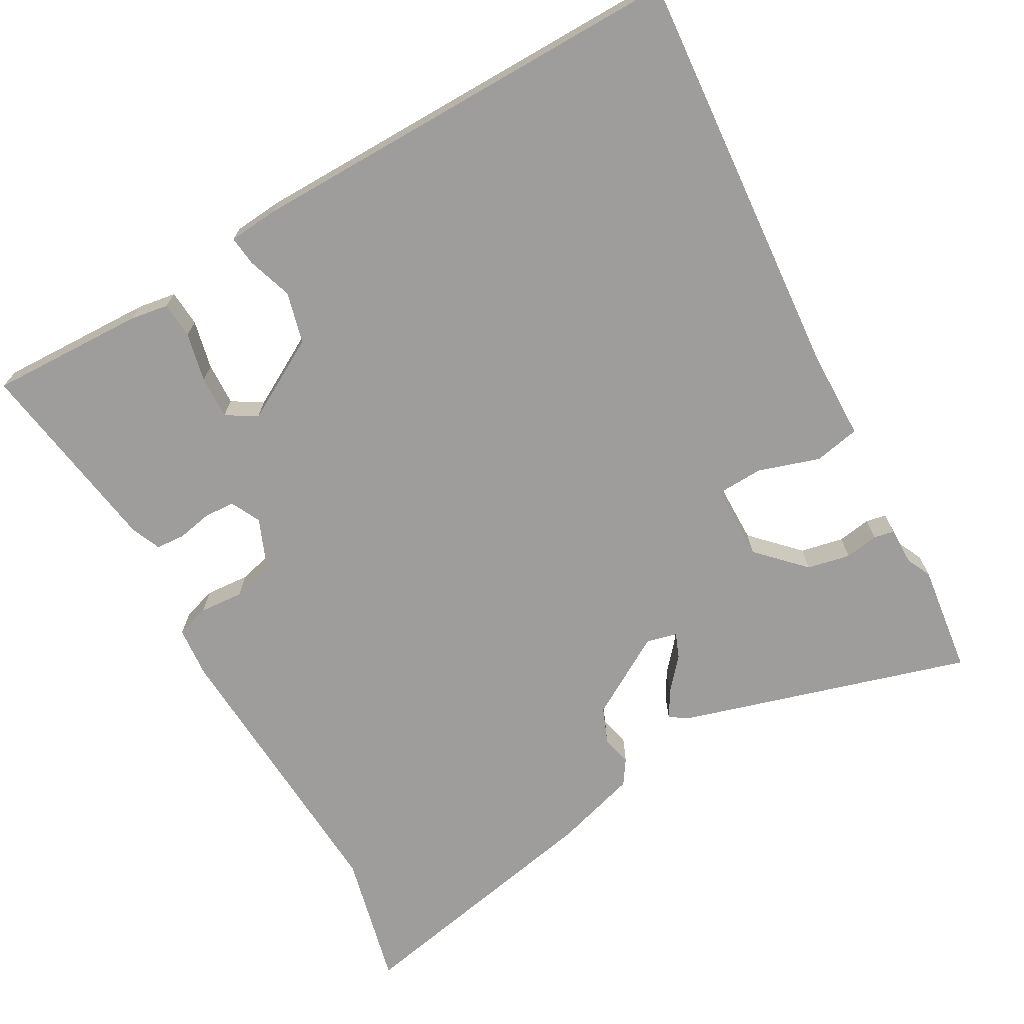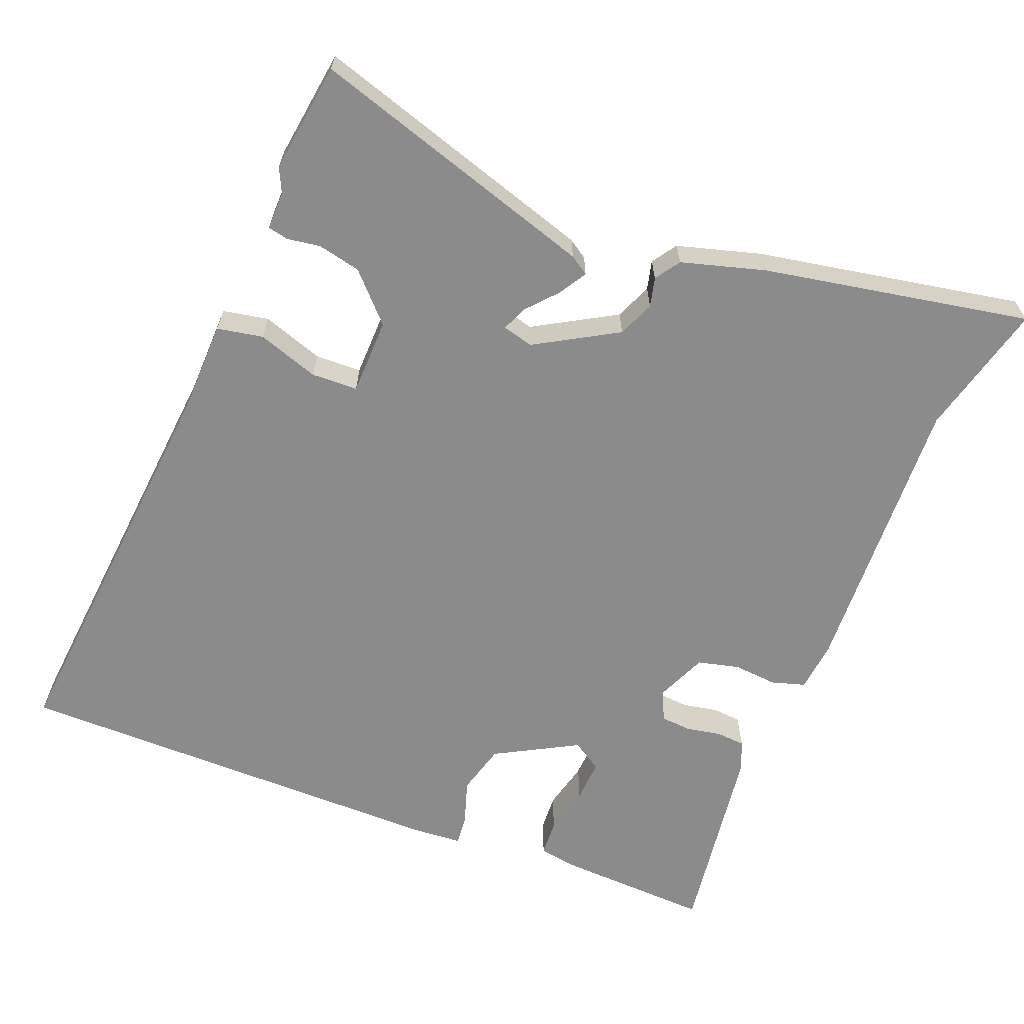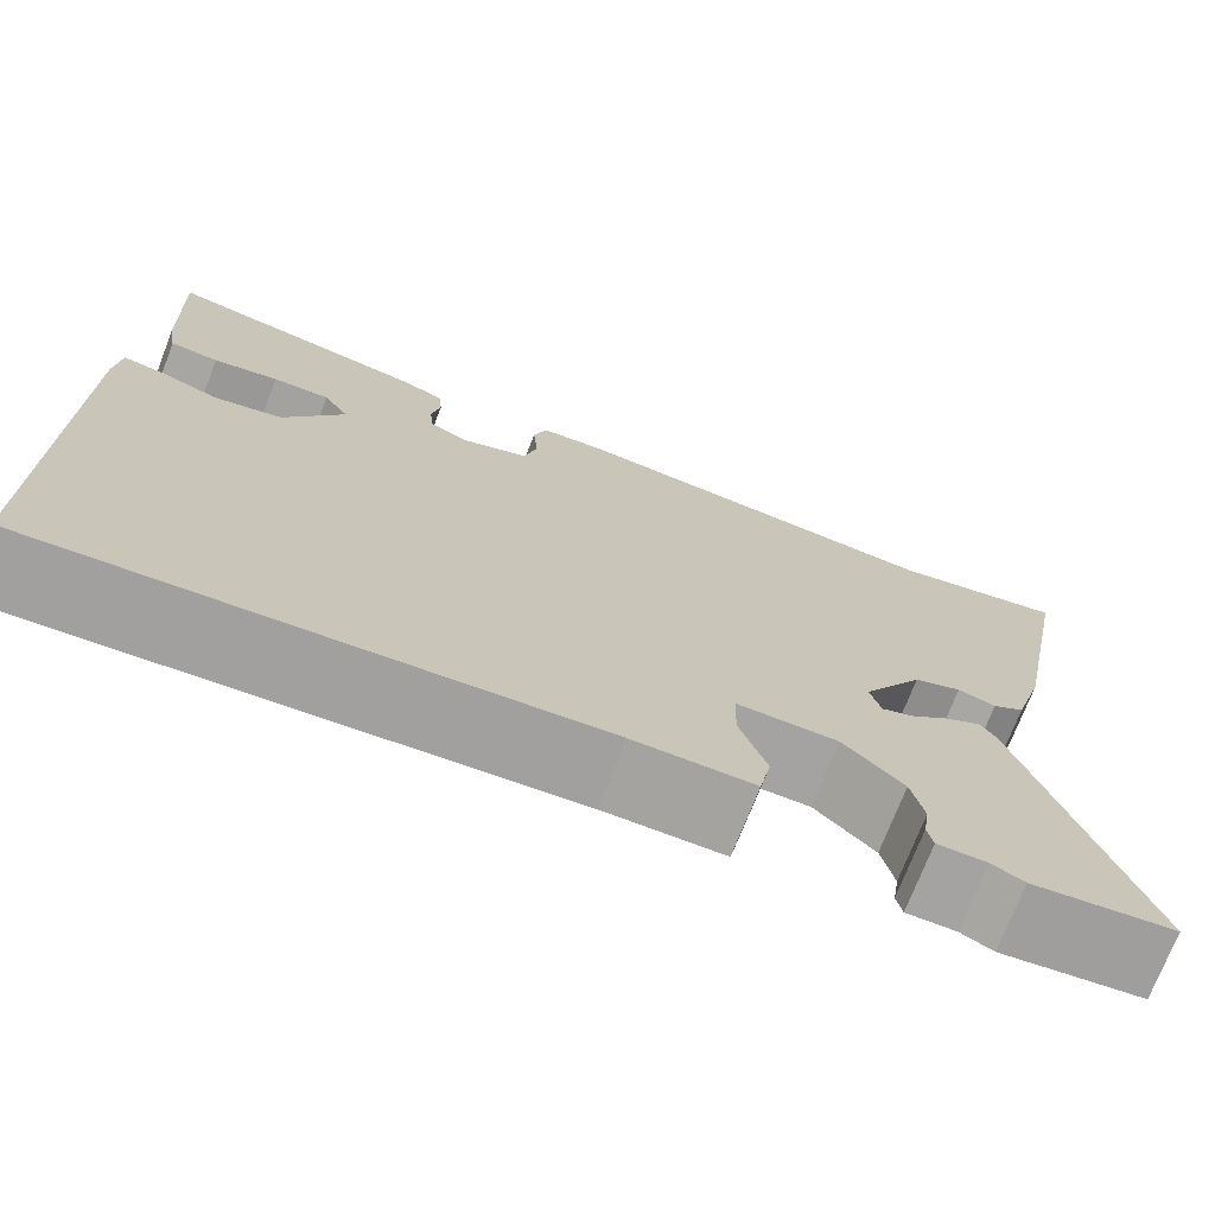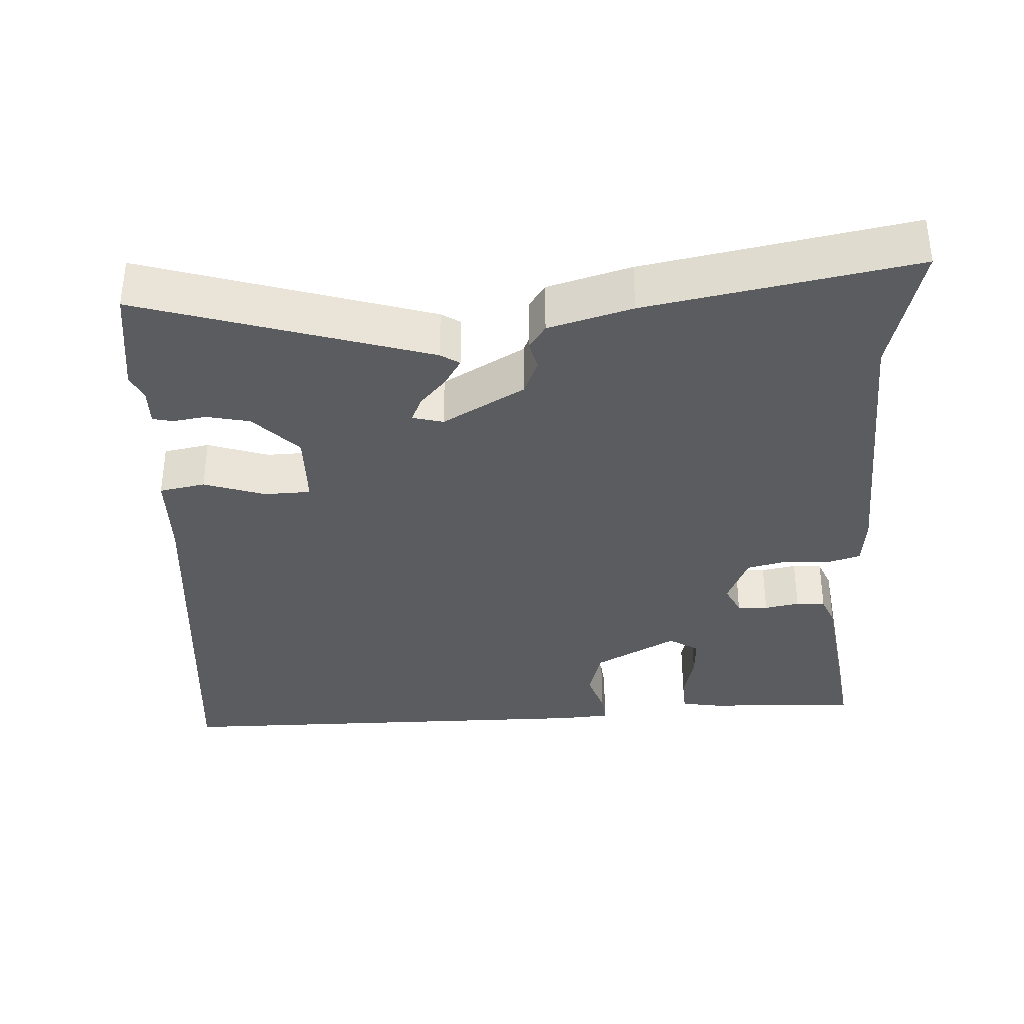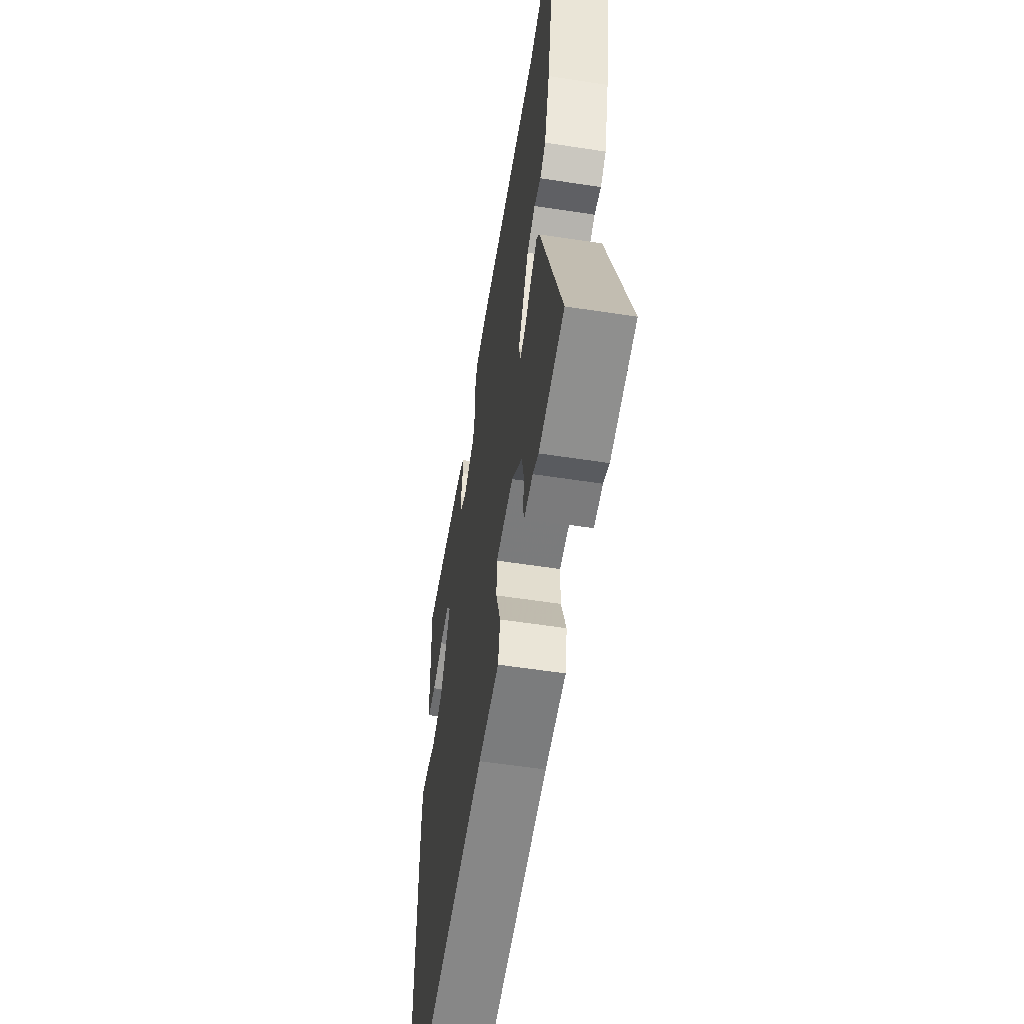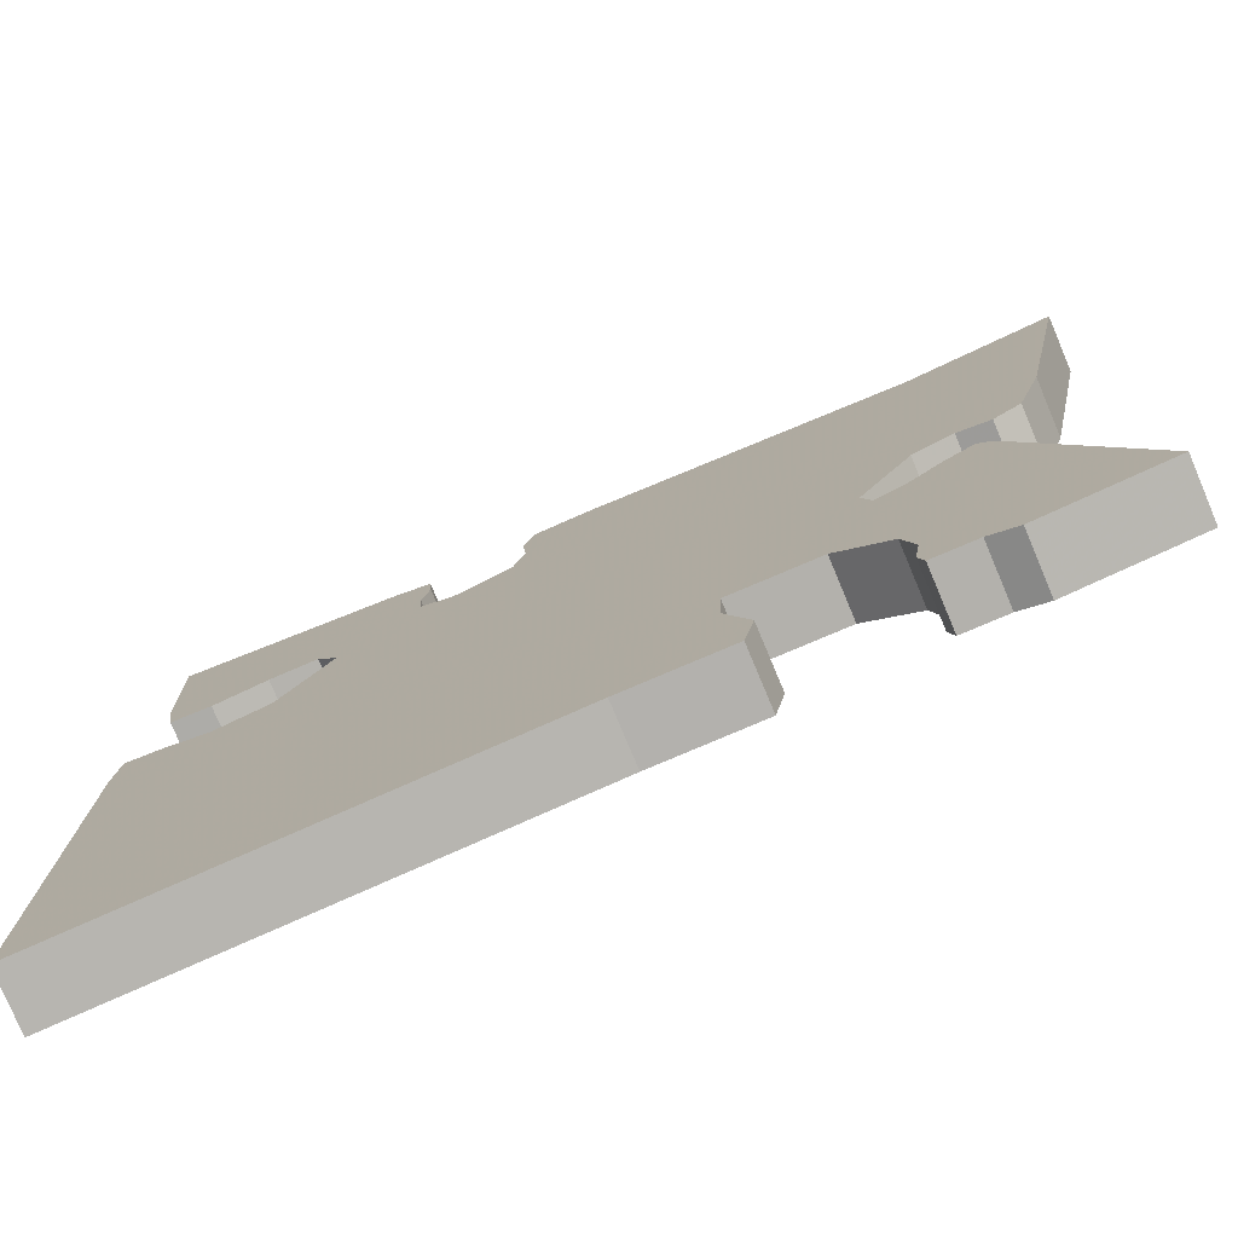
<metadata>
{"format":"obj","ext":"obj","renderer":"f3d","projection":"perspective","resolution":1024,"background":"white","views":[{"elev":-70.4,"azim":120.0,"up":"+Y"},{"elev":-63.9,"azim":-111.7,"up":"+Y"},{"elev":-73.4,"azim":158.7,"up":"+Z"},{"elev":-35.1,"azim":-87.0,"up":"+Y"},{"elev":-57.3,"azim":-99.1,"up":"+Z"},{"elev":-78.5,"azim":-157.2,"up":"+Z"}]}
</metadata>
<code>
v 0.485 0.07 0.506
v 0.476 0.07 0.294
v 0.467 0.07 0.241
v 0.417 0.07 0.238
v 0.35 0.07 0.254
v 0.291 0.07 0.257
v 0.265 0.07 0.216
v 0.327 0.07 0.103
v 0.397 0.07 0.084
v 0.459 0.07 0.104
v 0.5 0.07 0.108
v 0.505 0.07 0.04
v 0.504 0.07 -0.568
v -0.058 0.07 -0.517
v -0.182 0.07 -0.514
v -0.194 0.07 -0.451
v -0.166 0.07 -0.367
v -0.168 0.07 -0.303
v -0.273 0.07 -0.301
v -0.336 0.07 -0.361
v -0.349 0.07 -0.42
v -0.342 0.07 -0.466
v -0.348 0.07 -0.494
v -0.4 0.07 -0.493
v -0.434 0.07 -0.509
v -0.585 0.07 -0.488
v -0.463 0.07 -0.093
v -0.446 0.07 -0.067
v -0.408 0.07 -0.09
v -0.366 0.07 -0.127
v -0.332 0.07 -0.141
v -0.321 0.07 -0.099
v -0.386 0.07 0.013
v -0.436 0.07 0.034
v -0.476 0.07 0.024
v -0.51 0.07 0.047
v -0.543 0.07 0.162
v -0.612 0.07 0.528
v -0.428 0.07 0.482
v -0.032 0.07 0.501
v 0.038 0.07 0.494
v 0.052 0.07 0.448
v 0.047 0.07 0.387
v 0.061 0.07 0.33
v 0.131 0.07 0.3
v 0.172 0.07 0.32
v 0.175 0.07 0.362
v 0.166 0.07 0.41
v 0.169 0.07 0.45
v 0.21 0.07 0.467
v 0.485 0 0.506
v 0.476 0 0.294
v 0.467 0 0.241
v 0.417 0 0.238
v 0.35 0 0.254
v 0.291 0 0.257
v 0.265 0 0.216
v 0.327 0 0.103
v 0.397 0 0.084
v 0.459 0 0.104
v 0.5 0 0.108
v 0.505 0 0.04
v 0.504 0 -0.568
v -0.058 0 -0.517
v -0.182 0 -0.514
v -0.194 0 -0.451
v -0.166 0 -0.367
v -0.168 0 -0.303
v -0.273 0 -0.301
v -0.336 0 -0.361
v -0.349 0 -0.42
v -0.342 0 -0.466
v -0.348 0 -0.494
v -0.4 0 -0.493
v -0.434 0 -0.509
v -0.585 0 -0.488
v -0.463 0 -0.093
v -0.446 0 -0.067
v -0.408 0 -0.09
v -0.366 0 -0.127
v -0.332 0 -0.141
v -0.321 0 -0.099
v -0.386 0 0.013
v -0.436 0 0.034
v -0.476 0 0.024
v -0.51 0 0.047
v -0.543 0 0.162
v -0.612 0 0.528
v -0.428 0 0.482
v -0.032 0 0.501
v 0.038 0 0.494
v 0.052 0 0.448
v 0.047 0 0.387
v 0.061 0 0.33
v 0.131 0 0.3
v 0.172 0 0.32
v 0.175 0 0.362
v 0.166 0 0.41
v 0.169 0 0.45
v 0.21 0 0.467
f 3 4 5
f 2 3 5
f 1 2 5
f 50 1 5
f 49 50 5
f 48 49 5
f 47 48 5
f 46 47 5 6
f 45 46 6 7
f 44 45 7 8
f 41 42 43
f 40 41 43
f 39 40 43
f 39 43 44
f 38 39 44
f 37 38 44
f 36 37 44
f 35 36 44
f 34 35 44
f 33 34 44 8
f 28 29 30
f 27 28 30
f 26 27 30
f 25 26 30
f 24 25 30
f 24 30 31
f 21 22 23 24
f 24 31 32
f 21 24 32
f 20 21 32
f 14 15 16 17
f 14 17 18
f 13 14 18
f 12 13 18
f 11 12 18
f 10 11 18
f 9 10 18
f 8 9 18
f 33 8 18
f 32 33 18
f 19 20 32
f 18 19 32
f 55 54 53
f 55 53 52
f 55 52 51
f 55 51 100
f 55 100 99
f 55 99 98
f 55 98 97
f 56 55 97 96
f 57 56 96 95
f 58 57 95 94
f 93 92 91
f 93 91 90
f 93 90 89
f 94 93 89
f 94 89 88
f 94 88 87
f 94 87 86
f 94 86 85
f 94 85 84
f 58 94 84 83
f 80 79 78
f 80 78 77
f 80 77 76
f 80 76 75
f 80 75 74
f 81 80 74
f 74 73 72 71
f 82 81 74
f 82 74 71
f 82 71 70
f 67 66 65 64
f 68 67 64
f 68 64 63
f 68 63 62
f 68 62 61
f 68 61 60
f 68 60 59
f 68 59 58
f 68 58 83
f 68 83 82
f 82 70 69
f 82 69 68
f 1 51 52 2
f 2 52 53 3
f 3 53 54 4
f 4 54 55 5
f 5 55 56 6
f 6 56 57 7
f 7 57 58 8
f 8 58 59 9
f 9 59 60 10
f 10 60 61 11
f 11 61 62 12
f 12 62 63 13
f 13 63 64 14
f 14 64 65 15
f 15 65 66 16
f 16 66 67 17
f 17 67 68 18
f 18 68 69 19
f 19 69 70 20
f 20 70 71 21
f 21 71 72 22
f 22 72 73 23
f 23 73 74 24
f 24 74 75 25
f 25 75 76 26
f 26 76 77 27
f 27 77 78 28
f 28 78 79 29
f 29 79 80 30
f 30 80 81 31
f 31 81 82 32
f 32 82 83 33
f 33 83 84 34
f 34 84 85 35
f 35 85 86 36
f 36 86 87 37
f 37 87 88 38
f 38 88 89 39
f 39 89 90 40
f 40 90 91 41
f 41 91 92 42
f 42 92 93 43
f 43 93 94 44
f 44 94 95 45
f 45 95 96 46
f 46 96 97 47
f 47 97 98 48
f 48 98 99 49
f 49 99 100 50
f 50 100 51 1

</code>
